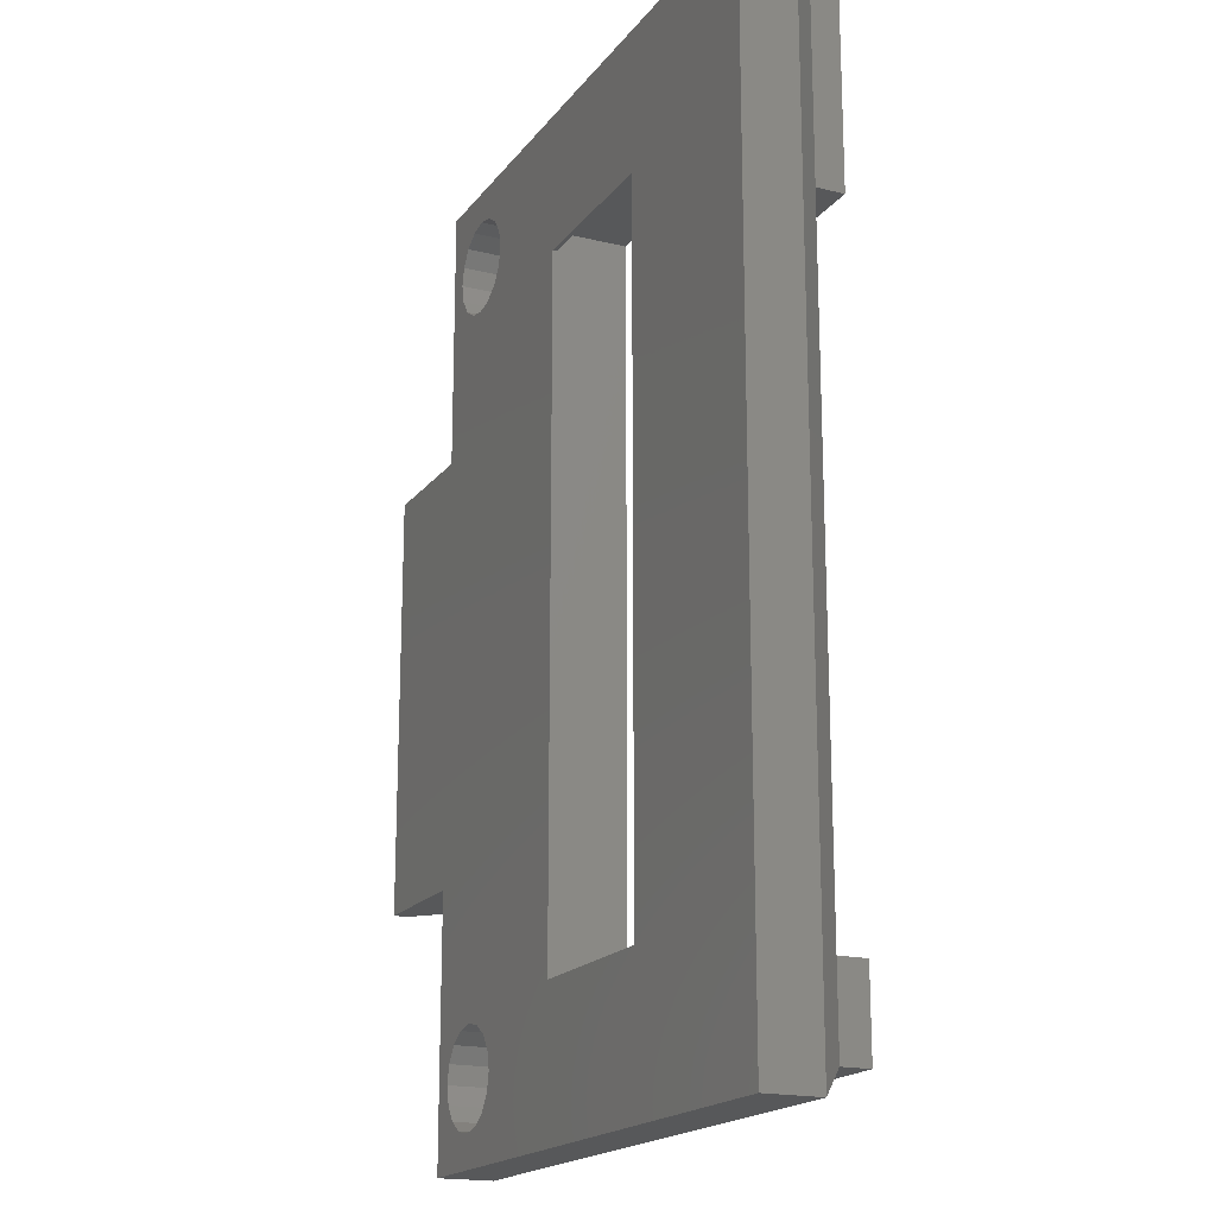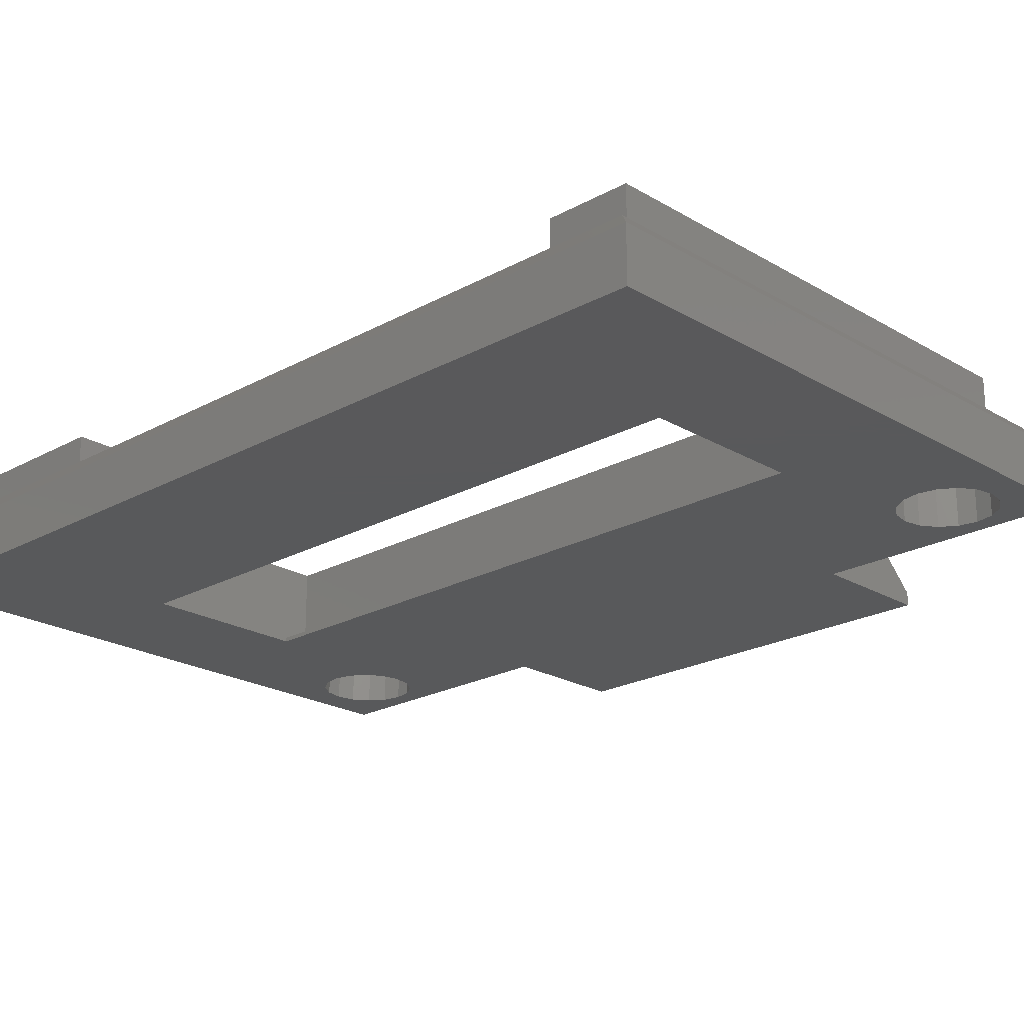
<metadata>
{"format":"stl","ext":"stl","renderer":"f3d","projection":"perspective","resolution":1024,"background":"white","views":[{"elev":-18.3,"azim":-115.2,"up":"+Y"},{"elev":-21.9,"azim":-46.0,"up":"+Z"}]}
</metadata>
<code>
# stl→obj: 378 verts, 772 faces
v 147.3 44.62 49
v 147.4 45.3 52
v 147.4 45.3 46
v 104.2 16.3 48
v 104.2 51.2 46
v 104.2 -18.6 46
v 147.1 43.94 46
v 147.1 43.94 52
v 104.2 -18.6 50
v 153.5 31.9 48.6
v 158.2 31.9 46
v 148.8 31.9 46
v 148.8 31.9 52
v 118.9 -8.335 46
v 147.3 -13.38 49
v 147.1 -14.06 46
v 147.1 -14.06 52
v 158.2 31.9 47
v 146.7 43.37 49
v 145.8 -15.59 49
v 146.4 -15.21 52
v 146.4 -15.21 46
v 146.4 42.79 46
v 146.4 42.79 52
v 153.5 0.7008 48.6
v 148.8 0.7008 46
v 158.2 0.7008 46
v 158.2 0.7008 47
v 143.8 48.85 46
v 142.5 48.58 46
v 148.8 51.2 46
v 147.1 46.66 46
v 148.8 0.7008 52
v 148.8 -10.48 49.2
v 148.8 -18.6 46
v 145.8 42.41 49
v 148.8 -18.6 50
v 145.2 42.02 46
v 145.2 42.02 52
v 144.5 41.89 49
v 143.8 41.75 46
v 143.8 41.75 52
v 143.2 41.87 49.6
v 142.5 42.02 46
v 142.5 42.02 52
v 141.9 42.41 49
v 141.3 42.79 46
v 141.3 42.79 52
v 141 43.37 49
v 140.6 43.94 46
v 140.6 43.94 52
v 140.4 44.71 49.6
v 140.3 45.3 46
v 140.3 45.3 52
v 140.4 45.98 49
v 140.6 46.66 46
v 140.6 46.66 52
v 126.5 -18.6 48
v 141 47.23 49
v 141.3 47.81 46
v 141.3 47.81 52
v 141.8 48.13 49.6
v 142.5 48.58 52
v 143.2 48.74 49.6
v 143.8 48.85 52
v 144.5 48.71 49
v 145.2 -15.98 46
v 145.2 -15.98 52
v 145.2 48.58 46
v 145.2 48.58 52
v 118.9 16.34 46.15
v 118.9 41.01 46
v 118.9 41.01 46.3
v 147.1 -11.34 46
v 146.4 -10.19 46
v 118.9 -8.335 46.3
v 125 -8.335 46.15
v 131.2 -8.335 46
v 158.2 16.3 46.5
v 131.2 -8.335 46.3
v 145.8 48.19 49
v 146.4 47.81 46
v 146.4 47.81 52
v 131.2 16.34 46.15
v 131.2 41.01 46
v 131.2 41.01 46.3
v 126.5 51.2 48
v 104.2 51.2 50
v 147.4 -12.7 52
v 147.4 -12.7 46
v 148.8 51.2 50
v 146.7 47.23 49
v 147.1 46.66 52
v 147.3 45.98 49
v 141.3 -15.21 46
v 140.6 -14.06 46
v 142.5 -15.98 46
v 140.3 -12.7 46
v 143.8 -16.25 46
v 140.6 -11.34 46
v 141.3 -10.19 46
v 141 -14.63 49
v 140.6 -14.06 52
v 146.7 -14.63 49
v 142.5 -9.421 46
v 144.5 -16.11 49
v 143.8 -9.151 46
v 125 41.01 46.15
v 143.8 -16.25 52
v 145.2 -9.421 46
v 143.2 -16.13 49.6
v 145.8 -9.806 49
v 146.4 -10.19 52
v 145.2 -9.421 52
v 142.5 -15.98 52
v 141.8 -15.55 49.6
v 148.8 43.08 49.2
v 147.3 -12.02 49
v 141.3 -15.21 52
v 147.1 -11.34 52
v 146.7 -10.77 49
v 141.9 -9.806 49
v 141.3 -10.19 52
v 141 -10.77 49
v 144.5 -9.286 49
v 143.8 -9.151 52
v 143.2 -9.265 49.6
v 142.5 -9.421 52
v 140.4 -12.15 49.6
v 140.6 -11.34 52
v 140.4 -13.38 49
v 140.3 -12.7 52
v 124.2 -13.24 50.3
v 137.1 -13.24 54.3
v 137.1 -13.24 46.3
v 111.4 45.66 46.3
v 111.4 35.66 52
v 111.4 -13.24 46.3
v 111.4 45.66 54.3
v 111.4 35.66 54.3
v 111.4 -13.24 54.3
v 137.1 16.21 50.3
v 137.1 45.66 54.3
v 137.1 45.66 46.3
v 124.2 45.66 50.3
v 111.4 -10.54 52
v 155.7 16.3 49.5
v 153.2 31.9 52
v 153.2 0.7008 52
v 148.8 -16.6 52
v 148.8 49.2 52
v 143.4 41.78 52
v 140.3 45.09 52
v 141.4 47.88 52
v 143.4 48.82 52
v 143.4 -16.22 52
v 143.4 -9.18 52
v 140.3 -12.66 52
v 141.5 -15.39 52
v 127 -17.6 51
v 106.2 -16.6 52
v 105.2 16.3 51
v 106.2 49.2 52
v 127 50.2 51
v 142.3 46.75 53.15
v 142.3 47.04 52
v 142.4 46.46 52
v 110.6 -13.75 53.15
v 110.6 -13.46 52
v 110.7 -14.04 52
v 110.7 -14.04 54.3
v 140.1 45.21 52.92
v 140.3 45.08 54.3
v 140.3 45.08 52
v 110.6 -13.46 54.3
v 110.4 -13.22 53.15
v 110.3 -12.97 52
v 140.6 45.02 53.15
v 140.9 44.96 52
v 142.3 46.18 53.15
v 142.4 46.46 54.3
v 110.3 -12.97 54.3
v 110 -12.81 53.15
v 109.8 -12.65 52
v 139.8 45.4 52
v 139.8 45.4 54.3
v 142.3 45.89 52
v 142.3 45.89 54.3
v 109.5 -12.59 53.15
v 109.2 -12.54 52
v 109.2 -12.54 54.3
v 108.9 -12.59 53.15
v 108.6 -12.65 52
v 139.5 46.18 53.15
v 139.5 45.89 52
v 139.4 46.46 52
v 108.6 -12.65 54.3
v 108.4 -12.81 53.15
v 108.1 -12.97 52
v 142.1 45.65 53.15
v 108.1 -12.97 54.3
v 108 -13.22 53.15
v 107.8 -13.46 52
v 109 35.66 53.15
v 106.7 35.66 54.3
v 106.7 35.66 52
v 107.8 -13.46 54.3
v 109.8 -12.65 54.3
v 107.8 -13.75 53.15
v 107.7 -14.04 54.3
v 107.7 -14.04 52
v 107.8 -14.32 53.15
v 107.8 -14.61 52
v 142.1 47.28 53.15
v 142.3 47.04 54.3
v 108 -14.85 53.15
v 108.1 -15.1 52
v 107.8 -14.61 54.3
v 125 48.96 53.15
v 143.4 48.96 54.3
v 143.4 48.96 52
v 108.1 -15.1 54.3
v 108.4 -15.26 53.15
v 108.6 -15.42 52
v 106.7 48.96 52
v 106.7 48.96 54.3
v 108.6 -15.42 54.3
v 108.9 -15.48 53.15
v 109.2 -15.54 52
v 109.2 -15.54 54.3
v 109.5 -15.48 53.15
v 109.8 -15.42 52
v 109 -10.54 53.15
v 111.4 -10.54 54.3
v 109.8 -15.42 54.3
v 110 -15.26 53.15
v 110.3 -15.1 52
v 106.7 -10.54 52
v 106.7 -10.54 54.3
v 110.3 -15.1 54.3
v 110.4 -14.85 53.15
v 110.6 -14.61 52
v 110.6 -14.61 54.3
v 110.6 -14.32 53.15
v 110.6 46.75 53.15
v 110.6 47.04 52
v 110.7 46.46 52
v 110.4 47.28 53.15
v 110.3 47.53 52
v 139.5 46.75 53.15
v 139.5 47.04 52
v 139.7 45.65 53.15
v 141.7 47.69 53.15
v 141.5 47.85 52
v 142 47.53 52
v 142 45.4 52
v 106.7 42.31 53.15
v 142 47.53 54.3
v 142 45.4 54.3
v 109.5 47.91 53.15
v 109.8 47.85 52
v 109.8 47.85 54.3
v 125 -16.54 53.15
v 106.7 -16.54 54.3
v 106.7 -16.54 52
v 109.2 47.96 54.3
v 109.2 47.96 52
v 108.9 47.91 53.15
v 108.6 47.85 52
v 143.4 -16.54 52
v 143.4 -16.54 54.3
v 108.6 47.85 54.3
v 108.4 47.69 53.15
v 108.1 47.53 52
v 108.1 47.53 54.3
v 108 47.28 53.15
v 107.8 47.04 52
v 107.8 47.04 54.3
v 107.8 46.75 53.15
v 107.7 46.46 52
v 109.2 -14.04 52
v 107.7 46.46 54.3
v 107.8 46.18 53.15
v 107.8 45.89 52
v 107.8 45.89 54.3
v 108 45.65 53.15
v 108.1 45.4 52
v 108.1 45.4 54.3
v 108.4 45.24 53.15
v 108.6 45.08 52
v 108.6 45.08 54.3
v 108.9 45.02 53.15
v 109.2 44.96 54.3
v 109.2 44.96 52
v 109.5 45.02 53.15
v 109.8 45.08 52
v 109.8 45.08 54.3
v 110 45.24 53.15
v 110.3 45.4 52
v 110.3 45.4 54.3
v 110.4 45.65 53.15
v 110.6 45.89 52
v 110.6 45.89 54.3
v 110.6 46.18 53.15
v 110.7 46.46 54.3
v 141.2 47.9 52.92
v 140.9 47.96 52
v 141.2 45.02 53.15
v 140.9 44.96 54.3
v 141.7 45.24 53.15
v 139.7 47.28 53.15
v 139.8 47.53 52
v 141.5 45.08 52
v 141.5 45.08 54.3
v 143.4 16.26 52.58
v 141.5 47.85 54.3
v 139.5 45.89 54.3
v 140.9 47.96 54.3
v 140.1 47.69 53.15
v 140.3 47.85 52
v 140.3 47.85 54.3
v 109.2 46.46 52
v 110.6 47.04 54.3
v 140.6 47.91 53.15
v 110 47.69 53.15
v 110.3 47.53 54.3
v 106.7 -13.54 53.15
v 139.8 47.53 54.3
v 142.3 -13.75 53.15
v 142.3 -13.46 52
v 142.4 -14.04 52
v 142.4 -14.04 54.3
v 139.5 47.04 54.3
v 142.3 -13.46 54.3
v 142.1 -13.22 53.15
v 142 -12.97 52
v 142 -12.97 54.3
v 141.7 -12.81 53.15
v 141.5 -12.65 52
v 139.4 46.46 54.3
v 141.5 -12.65 54.3
v 141.2 -12.59 53.15
v 140.9 -12.54 52
v 140.9 -12.54 54.3
v 140.6 -12.59 53.15
v 140.3 -12.65 52
v 140.3 -12.65 54.3
v 140.1 -12.78 52.92
v 139.8 -12.97 52
v 139.8 -12.97 54.3
v 139.7 -13.22 53.15
v 139.5 -13.46 52
v 139.5 -13.46 54.3
v 139.5 -13.75 53.15
v 139.4 -14.04 52
v 139.4 -14.04 54.3
v 139.5 -14.32 53.15
v 139.5 -14.61 52
v 139.5 -14.61 54.3
v 139.7 -14.85 53.15
v 139.8 -15.1 52
v 139.8 -15.1 54.3
v 140.1 -15.26 53.15
v 140.3 -15.42 52
v 140.3 -15.42 54.3
v 140.6 -15.48 53.15
v 140.9 -15.54 52
v 140.9 -15.54 54.3
v 141.2 -15.48 53.15
v 141.5 -15.42 52
v 141.5 -15.42 54.3
v 141.7 -15.29 52.92
v 142 -15.1 52
v 142 -15.1 54.3
v 142.1 -14.85 53.15
v 142.3 -14.61 52
v 142.3 -14.61 54.3
v 142.3 -14.32 53.15
f 1 2 3
f 4 5 6
f 1 7 8
f 4 6 9
f 10 11 12
f 10 12 13
f 5 14 6
f 15 16 17
f 10 18 11
f 1 3 7
f 19 8 7
f 20 21 22
f 19 23 24
f 25 26 27
f 25 27 28
f 29 30 5
f 31 3 32
f 25 33 26
f 34 35 26
f 34 26 33
f 19 7 23
f 36 24 23
f 34 37 35
f 36 38 39
f 36 23 38
f 40 39 38
f 40 41 42
f 40 38 41
f 43 42 41
f 43 44 45
f 43 41 44
f 46 45 44
f 46 47 48
f 46 44 47
f 49 48 47
f 49 50 51
f 49 47 50
f 52 51 50
f 52 53 54
f 52 50 53
f 55 54 53
f 55 56 57
f 55 53 56
f 58 6 35
f 58 35 37
f 7 12 23
f 58 9 6
f 59 57 56
f 59 60 61
f 59 56 60
f 62 61 60
f 62 30 63
f 62 60 30
f 64 63 30
f 64 29 65
f 64 30 29
f 66 65 29
f 20 67 68
f 66 69 70
f 71 14 72
f 71 72 73
f 26 74 75
f 71 76 14
f 77 78 14
f 77 14 76
f 79 11 18
f 77 80 78
f 66 29 69
f 81 70 69
f 81 82 83
f 81 69 82
f 84 85 78
f 84 78 80
f 72 14 5
f 84 86 85
f 87 31 5
f 87 5 88
f 15 89 90
f 87 91 31
f 92 83 82
f 92 32 93
f 92 82 32
f 94 93 32
f 94 3 2
f 94 32 3
f 95 6 78
f 96 95 78
f 97 6 95
f 98 96 78
f 99 6 97
f 20 22 67
f 100 98 78
f 101 100 78
f 35 99 67
f 35 6 99
f 102 96 103
f 15 90 16
f 104 17 16
f 22 35 67
f 105 101 78
f 16 35 22
f 106 68 67
f 107 105 78
f 108 72 85
f 108 85 86
f 104 16 22
f 108 73 72
f 90 35 16
f 74 35 90
f 31 29 5
f 3 12 7
f 106 99 109
f 106 67 99
f 26 75 110
f 111 109 99
f 31 12 3
f 30 60 5
f 31 82 69
f 4 88 5
f 26 110 107
f 26 107 78
f 23 12 38
f 112 110 75
f 79 27 11
f 112 75 113
f 104 22 21
f 79 28 27
f 26 35 74
f 112 114 110
f 111 97 115
f 85 72 5
f 85 27 26
f 85 26 78
f 111 99 97
f 12 27 85
f 116 115 97
f 60 56 5
f 47 12 85
f 38 12 41
f 117 12 31
f 117 31 91
f 47 85 5
f 50 47 5
f 117 13 12
f 118 74 90
f 118 90 89
f 116 95 119
f 118 120 74
f 121 75 74
f 121 74 120
f 78 6 14
f 121 113 75
f 31 69 29
f 122 123 101
f 31 32 82
f 124 100 101
f 125 107 110
f 125 110 114
f 116 97 95
f 125 126 107
f 127 105 107
f 127 107 126
f 44 12 47
f 53 50 5
f 127 128 105
f 122 101 105
f 122 105 128
f 41 12 44
f 129 100 130
f 102 95 96
f 124 101 123
f 102 119 95
f 124 130 100
f 129 98 100
f 131 103 96
f 56 53 5
f 129 132 98
f 131 96 98
f 131 98 132
f 11 27 12
f 84 80 86
f 77 76 80
f 71 73 76
f 108 86 73
f 133 134 135
f 136 137 138
f 139 140 136
f 133 138 141
f 142 143 144
f 142 135 134
f 142 144 135
f 80 76 135
f 73 138 76
f 136 138 73
f 136 140 137
f 145 139 136
f 145 144 143
f 145 136 144
f 86 80 135
f 86 136 73
f 133 135 138
f 144 136 86
f 137 146 138
f 144 86 135
f 135 76 138
f 146 141 138
f 79 18 28
f 147 28 18
f 147 18 148
f 10 148 18
f 147 149 28
f 25 28 149
f 58 37 9
f 87 88 91
f 4 9 88
f 25 149 33
f 10 13 148
f 15 17 89
f 106 109 68
f 102 103 119
f 131 132 103
f 104 21 17
f 20 68 21
f 125 114 126
f 112 113 114
f 121 120 113
f 118 89 120
f 124 123 130
f 122 128 123
f 1 8 2
f 59 61 57
f 40 42 39
f 46 48 45
f 49 51 48
f 55 57 54
f 36 39 24
f 66 70 65
f 81 83 70
f 92 93 83
f 94 2 93
f 19 24 8
f 34 150 37
f 34 33 150
f 117 91 151
f 117 151 13
f 147 148 149
f 43 152 42
f 52 54 153
f 62 154 61
f 62 63 154
f 64 155 63
f 64 65 155
f 43 45 152
f 52 153 51
f 111 115 156
f 127 126 157
f 127 157 128
f 129 130 158
f 129 158 132
f 116 119 159
f 111 156 109
f 116 159 115
f 160 161 9
f 162 163 88
f 162 88 9
f 162 9 161
f 164 151 91
f 164 91 88
f 164 88 163
f 160 37 150
f 160 9 37
f 133 141 134
f 142 134 143
f 145 143 139
f 164 163 151
f 160 150 161
f 162 161 163
f 165 166 167
f 168 169 170
f 168 170 171
f 172 173 174
f 168 175 169
f 176 177 169
f 178 179 174
f 180 181 167
f 176 182 177
f 183 184 177
f 183 177 182
f 172 185 186
f 180 167 187
f 180 187 188
f 176 169 175
f 189 190 184
f 189 191 190
f 192 193 190
f 192 190 191
f 194 195 196
f 192 197 193
f 198 199 193
f 198 193 197
f 200 188 187
f 198 201 199
f 202 203 199
f 202 199 201
f 204 205 206
f 202 207 203
f 183 208 184
f 189 184 208
f 204 137 140
f 209 210 211
f 212 213 211
f 214 166 215
f 204 206 137
f 209 211 203
f 216 217 213
f 216 213 218
f 219 220 221
f 216 222 217
f 223 224 217
f 223 217 222
f 219 225 226
f 223 227 224
f 228 229 224
f 228 224 227
f 219 221 225
f 228 230 229
f 231 232 229
f 231 229 230
f 233 234 146
f 231 235 232
f 236 237 232
f 236 232 235
f 233 238 239
f 236 240 237
f 241 242 237
f 241 237 240
f 233 146 238
f 241 243 242
f 244 170 242
f 244 242 243
f 209 203 207
f 244 171 170
f 245 246 247
f 212 211 210
f 172 153 185
f 172 174 153
f 248 249 246
f 250 196 251
f 252 186 185
f 253 254 255
f 200 187 256
f 212 218 213
f 257 225 206
f 253 255 258
f 200 256 259
f 260 261 262
f 263 264 265
f 260 266 267
f 268 269 267
f 268 267 266
f 263 270 271
f 268 272 269
f 273 274 269
f 273 269 272
f 263 265 270
f 273 275 274
f 276 277 274
f 276 274 275
f 214 258 255
f 276 278 277
f 279 280 277
f 279 277 278
f 281 242 170
f 279 282 280
f 283 284 280
f 283 280 282
f 281 237 242
f 283 285 284
f 286 287 284
f 286 284 285
f 281 232 237
f 286 288 287
f 289 290 287
f 289 287 288
f 281 229 232
f 289 291 290
f 281 224 229
f 292 290 291
f 281 217 224
f 292 293 294
f 295 296 294
f 295 294 293
f 281 213 217
f 295 297 296
f 298 299 296
f 298 296 297
f 281 211 213
f 298 300 299
f 301 302 299
f 301 299 300
f 281 203 211
f 301 303 302
f 304 247 302
f 304 302 303
f 281 199 203
f 304 305 247
f 281 193 199
f 281 190 193
f 306 307 154
f 281 184 190
f 281 177 184
f 281 169 177
f 306 154 254
f 281 170 169
f 308 179 309
f 310 259 256
f 311 251 312
f 178 309 179
f 310 313 314
f 315 271 270
f 306 254 316
f 315 221 220
f 315 155 221
f 315 152 155
f 165 167 181
f 252 195 317
f 315 157 152
f 315 156 157
f 315 270 156
f 252 185 195
f 165 215 166
f 178 174 173
f 310 256 313
f 308 314 313
f 306 318 307
f 308 313 179
f 260 267 261
f 214 255 166
f 319 320 321
f 245 247 305
f 257 226 225
f 322 302 247
f 245 323 246
f 324 307 318
f 322 299 302
f 322 296 299
f 322 294 296
f 319 312 320
f 322 290 294
f 322 287 290
f 322 284 287
f 324 321 320
f 322 280 284
f 322 277 280
f 322 274 277
f 253 316 254
f 325 262 261
f 322 269 274
f 322 267 269
f 322 261 267
f 324 320 307
f 322 249 261
f 322 246 249
f 322 247 246
f 248 246 323
f 257 206 205
f 248 326 249
f 327 239 238
f 325 261 249
f 327 265 264
f 327 238 265
f 325 249 326
f 319 328 312
f 311 312 328
f 329 330 331
f 329 331 332
f 311 333 251
f 329 334 330
f 335 336 330
f 335 330 334
f 250 251 333
f 335 337 336
f 338 339 336
f 338 336 337
f 250 340 196
f 338 341 339
f 342 343 339
f 342 339 341
f 194 196 340
f 342 344 343
f 345 346 343
f 345 343 344
f 194 317 195
f 345 347 346
f 348 349 158
f 348 158 346
f 348 346 347
f 292 294 290
f 348 350 349
f 351 352 349
f 351 349 350
f 33 113 120
f 351 353 352
f 354 355 352
f 354 352 353
f 270 265 161
f 354 356 355
f 357 358 355
f 357 355 356
f 109 156 270
f 357 359 358
f 360 361 358
f 360 358 359
f 68 109 270
f 360 362 361
f 363 364 361
f 363 361 362
f 206 238 146
f 363 365 364
f 366 367 364
f 366 364 365
f 206 161 238
f 366 368 367
f 369 370 367
f 369 367 368
f 150 21 68
f 369 371 370
f 372 373 159
f 372 159 370
f 372 370 371
f 151 70 83
f 372 374 373
f 375 376 373
f 375 373 374
f 150 68 270
f 375 377 376
f 378 331 376
f 378 376 377
f 150 270 161
f 378 332 331
f 358 361 364
f 367 358 364
f 355 358 367
f 370 355 367
f 119 355 370
f 159 119 370
f 352 355 119
f 103 352 119
f 349 352 103
f 132 349 103
f 158 349 132
f 313 152 179
f 234 141 146
f 17 21 150
f 89 17 150
f 137 206 146
f 120 89 150
f 163 161 206
f 225 163 206
f 33 114 113
f 33 126 114
f 33 157 126
f 63 166 255
f 33 120 150
f 13 33 149
f 13 157 33
f 152 157 13
f 42 152 13
f 39 42 13
f 148 13 149
f 24 39 13
f 8 24 13
f 221 163 225
f 65 221 155
f 2 8 13
f 70 221 65
f 54 185 153
f 151 221 70
f 151 163 221
f 151 83 93
f 151 93 2
f 151 2 13
f 45 48 51
f 152 45 51
f 153 152 51
f 174 152 153
f 179 152 174
f 373 115 159
f 256 152 313
f 187 152 256
f 167 152 187
f 166 152 167
f 376 156 373
f 63 152 166
f 63 255 254
f 238 161 265
f 63 254 154
f 155 152 63
f 154 307 61
f 130 339 343
f 195 185 54
f 196 195 54
f 130 343 346
f 251 196 54
f 57 251 54
f 123 336 130
f 156 115 373
f 123 330 336
f 331 156 376
f 330 156 331
f 130 336 339
f 128 156 123
f 123 156 330
f 130 346 158
f 312 251 57
f 307 320 57
f 61 307 57
f 157 156 128
f 320 312 57
f 315 220 271
f 348 347 350
f 306 316 318
f 372 371 374
f 172 186 173
f 231 230 235
f 257 205 226
f 327 264 239
f 233 239 234
f 219 226 220
f 204 140 205
f 165 181 215
f 214 215 258
f 253 258 316
f 324 318 321
f 319 321 328
f 311 328 333
f 250 333 340
f 194 340 317
f 252 317 186
f 178 173 309
f 308 309 314
f 310 314 259
f 200 259 188
f 180 188 181
f 168 171 175
f 176 175 182
f 183 182 208
f 189 208 191
f 192 191 197
f 198 197 201
f 202 201 207
f 209 207 210
f 212 210 218
f 216 218 222
f 223 222 227
f 228 227 230
f 263 271 264
f 236 235 240
f 241 240 243
f 244 243 171
f 245 305 323
f 248 323 326
f 325 326 262
f 260 262 266
f 268 266 272
f 273 272 275
f 276 275 278
f 279 278 282
f 283 282 285
f 286 285 288
f 289 288 291
f 292 291 293
f 295 293 297
f 298 297 300
f 301 300 303
f 304 303 305
f 329 332 334
f 335 334 337
f 338 337 341
f 342 341 344
f 345 344 347
f 378 377 332
f 375 374 377
f 369 368 371
f 366 365 368
f 363 362 365
f 360 359 362
f 357 356 359
f 354 353 356
f 351 350 353
f 297 293 140
f 173 186 271
f 317 226 186
f 309 173 271
f 340 226 317
f 314 309 271
f 333 226 340
f 259 314 271
f 328 226 333
f 188 259 271
f 321 226 328
f 181 188 271
f 318 226 321
f 220 316 258
f 220 318 316
f 220 226 318
f 220 258 215
f 220 215 181
f 220 181 271
f 186 226 143
f 143 323 139
f 143 326 323
f 143 226 262
f 143 262 326
f 143 134 344
f 143 344 341
f 143 341 337
f 143 334 271
f 143 337 334
f 262 226 266
f 323 305 139
f 266 226 272
f 305 303 139
f 139 303 140
f 272 226 275
f 303 300 140
f 226 205 282
f 226 282 278
f 226 278 275
f 300 297 140
f 186 143 271
f 282 205 285
f 293 291 140
f 285 205 288
f 291 288 140
f 288 205 140
f 334 332 271
f 344 134 347
f 332 377 271
f 347 134 350
f 377 374 271
f 350 134 353
f 374 371 271
f 271 368 264
f 271 371 368
f 353 134 356
f 356 134 359
f 368 365 264
f 359 134 362
f 365 362 264
f 362 134 264
f 134 235 264
f 134 240 235
f 134 243 240
f 134 141 243
f 234 239 141
f 141 171 243
f 141 175 171
f 141 182 175
f 141 239 182
f 182 239 208
f 208 239 191
f 239 264 207
f 239 207 201
f 239 201 197
f 207 264 210
f 235 230 264
f 210 264 218
f 230 227 264
f 218 264 222
f 227 222 264
f 191 239 197

</code>
